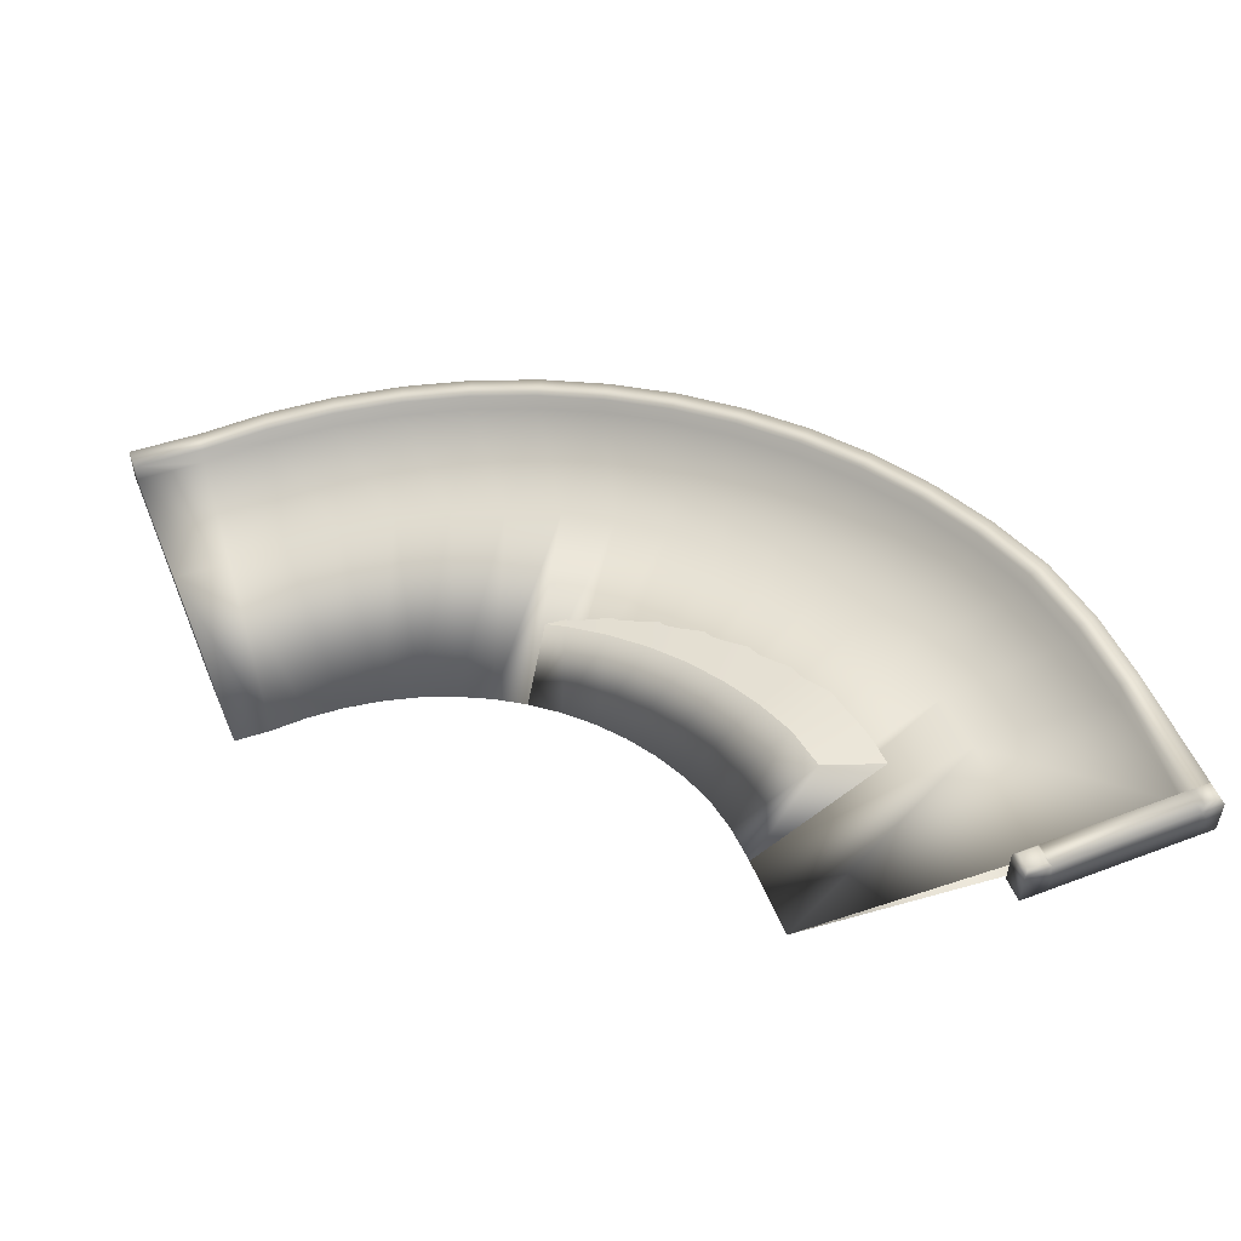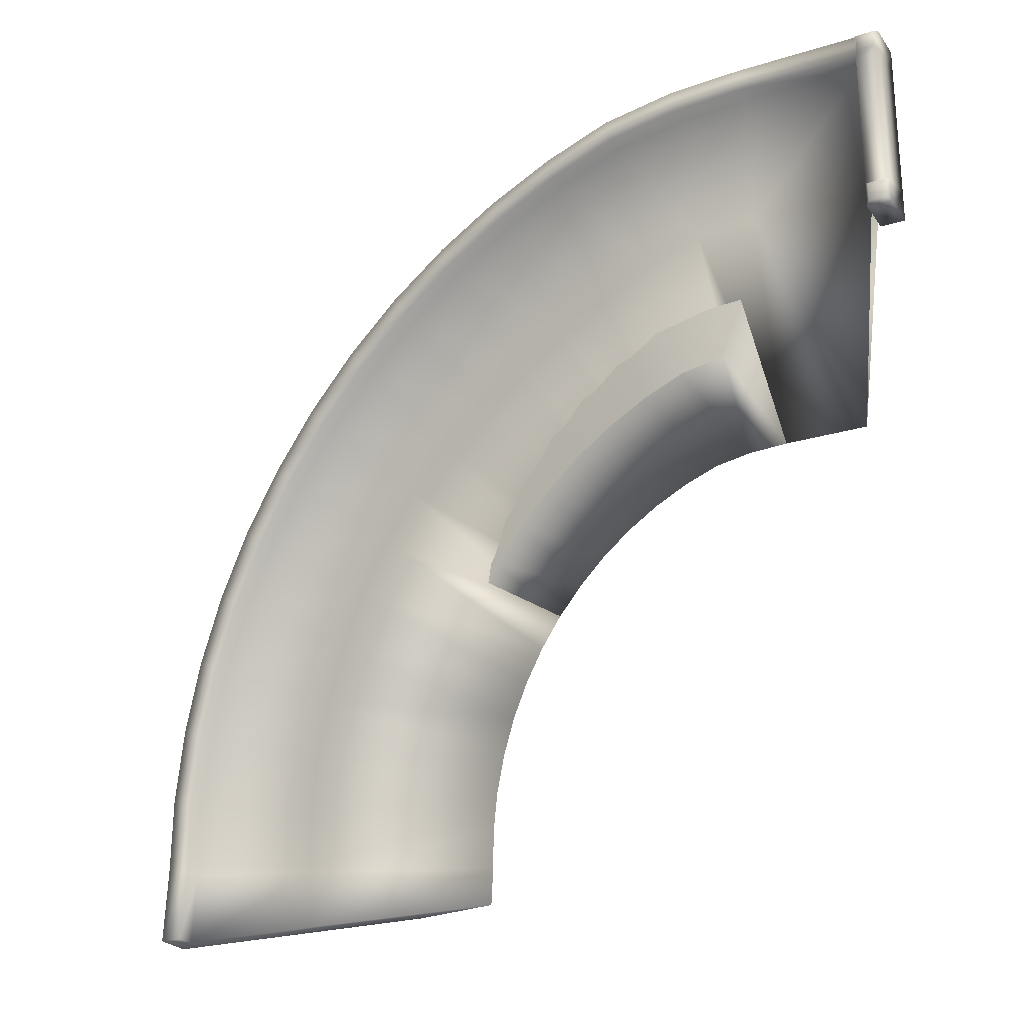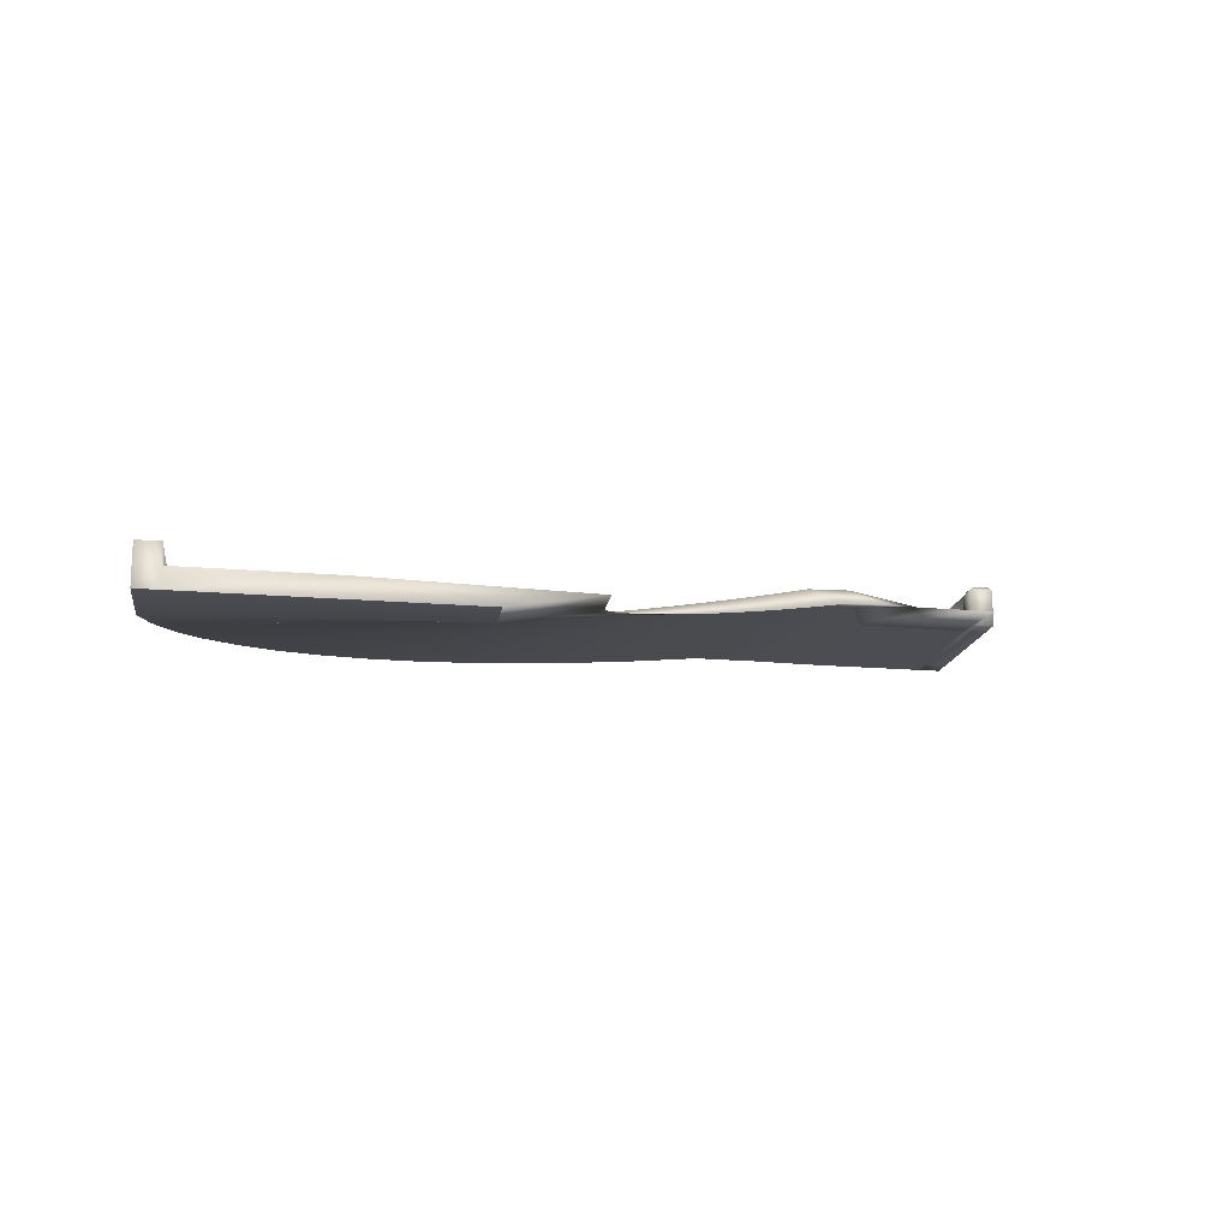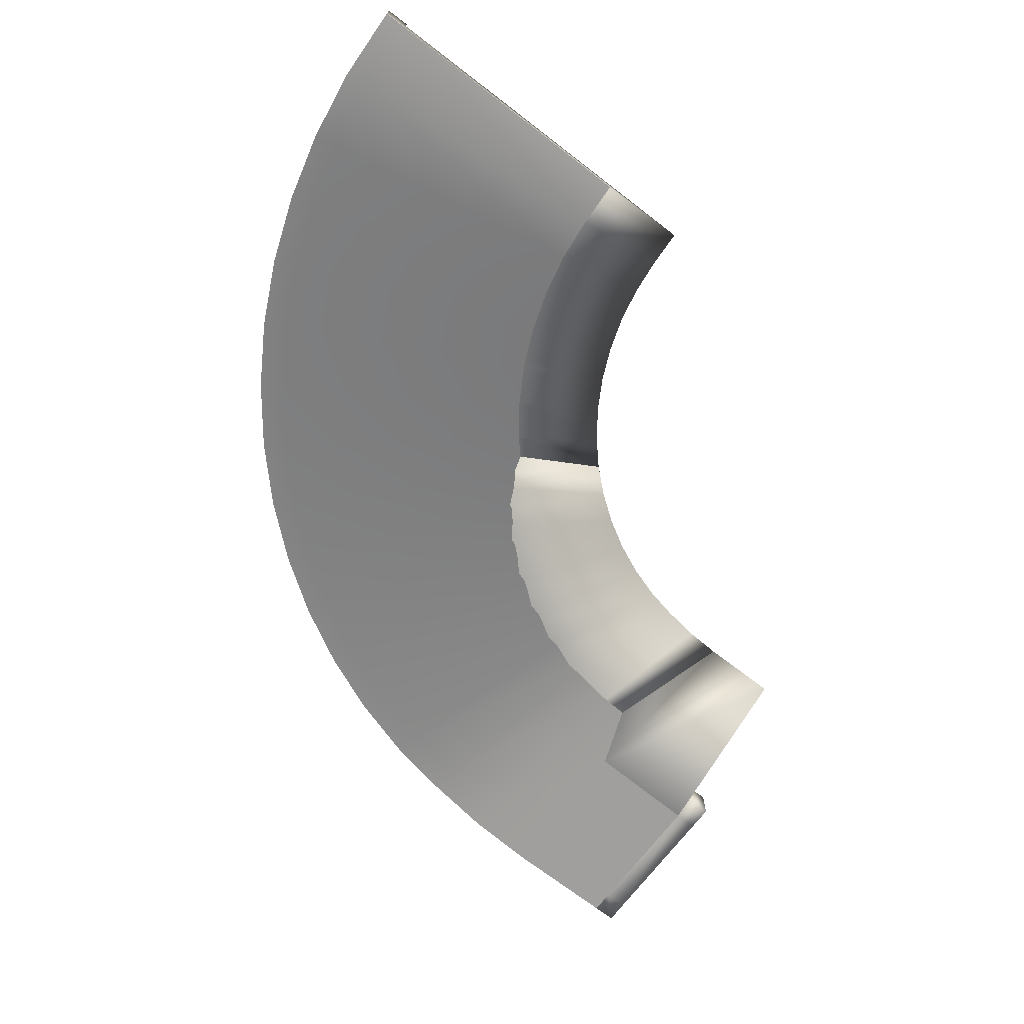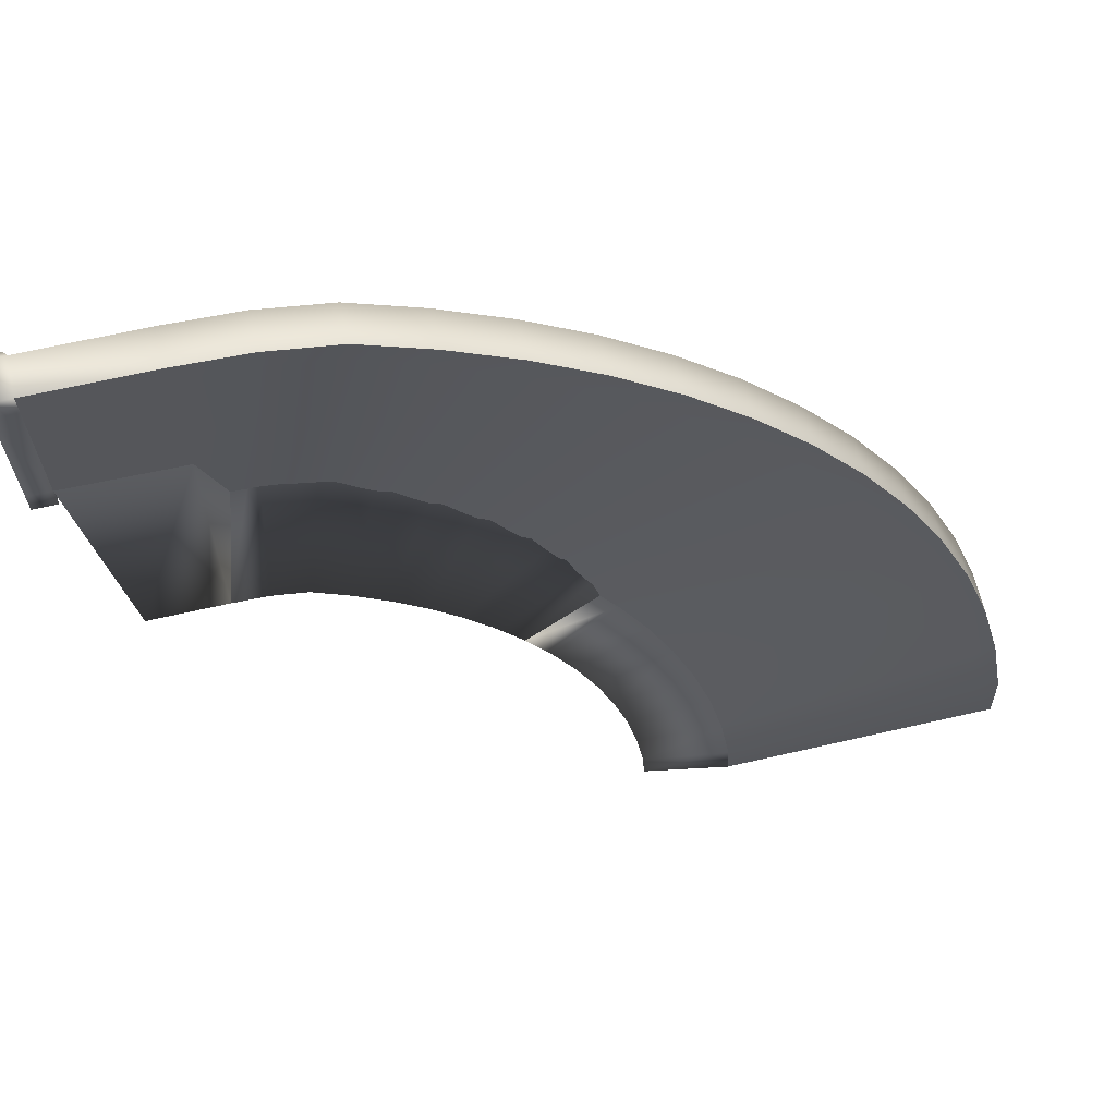
<metadata>
{"format":"obj","ext":"obj","renderer":"f3d","projection":"perspective","resolution":1024,"background":"white","views":[{"elev":52.9,"azim":68.0,"up":"+Z"},{"elev":-24.5,"azim":26.9,"up":"+Y"},{"elev":-16.3,"azim":-10.3,"up":"+Z"},{"elev":-71.5,"azim":-37.5,"up":"+Z"},{"elev":65.5,"azim":167.0,"up":"+Y"}]}
</metadata>
<code>
g WPPlatform2SpiralStairsCWMesh
v -9.815 0.9653 0.248
v -9.863 0.001387 0.248
v -12.22 0.001718 0.248
v -12.16 1.196 0.248
v -9.671 1.92 0.4837
v -11.98 2.379 0.4837
v -9.435 2.856 0.7189
v -11.69 3.538 0.7189
v -9.107 3.764 0.9529
v -11.28 4.664 0.9529
v -8.692 4.637 1.185
v -10.77 5.745 1.185
v -8.194 5.464 1.415
v -10.15 6.77 1.415
v -7.617 6.24 1.642
v -9.437 7.731 1.642
v -6.966 6.955 1.866
v -8.631 8.617 1.866
v -6.249 7.603 2.086
v -7.743 9.419 2.086
v -5.472 8.177 2.302
v -6.78 10.13 2.302
v -4.642 8.673 2.512
v -5.752 10.75 2.512
v -3.768 9.086 2.718
v -4.668 11.26 2.718
v -2.857 9.411 2.917
v -3.54 11.66 2.917
v -1.919 9.645 3.11
v -2.378 11.95 3.11
v -0.9639 9.787 3.159
v -1.194 12.13 3.159
v -1.227e-06 9.834 3.159
v -1.52e-06 12.18 3.159
v 2.005 12.18 3.159
v 2.005 9.834 3.159
v 2.005 9.785 3.489
v 2.005 12.18 3.49
v 2.005 12.18 3.159
v -1.52e-06 12.18 3.492
v 2.005 12.18 3.49
v -1.52e-06 12.18 3.159
v -1.194 12.13 3.492
v -1.194 12.13 3.159
v -2.378 11.95 3.442
v -2.378 11.95 3.11
v -3.54 11.66 3.25
v -3.54 11.66 2.917
v -4.668 11.26 3.05
v -4.668 11.26 2.718
v -5.752 10.75 2.845
v -5.752 10.75 2.512
v -6.78 10.13 2.635
v -6.78 10.13 2.302
v -7.743 9.419 2.419
v -7.743 9.419 2.086
v -8.631 8.617 2.199
v -8.631 8.617 1.866
v -9.437 7.731 1.975
v -9.437 7.731 1.642
v -10.15 6.77 1.748
v -10.15 6.77 1.415
v -10.77 5.745 1.518
v -10.77 5.745 1.185
v -11.28 4.664 1.286
v -11.28 4.664 0.9529
v -11.69 3.538 1.052
v -11.69 3.538 0.7189
v -11.98 2.379 0.8165
v -11.98 2.379 0.4837
v -12.16 1.196 0.5808
v -12.16 1.196 0.248
v -12.22 0.001718 0.5808
v -12.22 0.001718 0.248
v -12.6 0.001772 0.5808
v -12.6 0.001772 -0.08121
v -12.2 0.001715 -0.08121
v -9.863 0.001387 0.248
v -7.755 0.001091 -0.08121
v -6.285 0.0008839 0.1689
v -7.717 0.759 -0.08121
v -6.255 0.6152 0.1689
v -9.815 0.9653 0.248
v -7.604 1.51 0.1545
v -6.163 1.223 0.3294
v -9.671 1.92 0.4837
v -7.418 2.246 0.3896
v -6.012 1.82 0.4895
v -9.435 2.856 0.7189
v -7.161 2.96 0.6236
v -5.804 2.399 0.6489
v -9.107 3.764 0.9529
v -6.835 3.646 0.8559
v -5.539 2.955 0.807
v -8.692 4.637 1.185
v -5.222 3.482 0.9637
v -6.443 4.297 1.086
v -8.194 5.464 1.415
v -4.854 3.976 1.118
v -5.989 4.906 1.313
v -7.617 6.24 1.642
v -4.44 4.432 1.271
v -5.478 5.468 1.537
v -6.966 6.955 1.866
v -3.983 4.845 1.421
v -4.914 5.978 1.757
v -6.249 7.603 2.086
v -3.487 5.211 1.567
v -4.302 6.43 1.973
v -5.472 8.177 2.302
v -2.958 5.527 1.711
v -3.65 6.82 2.183
v -4.642 8.673 2.512
v -2.401 5.79 1.851
v -2.962 7.144 2.388
v -3.768 9.086 2.718
v -1.821 5.997 1.986
v -2.246 7.4 2.588
v -2.857 9.411 2.917
v -1.223 6.147 2.117
v -1.509 7.584 2.78
v -1.919 9.645 3.11
v -0.6143 6.237 2.151
v -0.7579 7.695 2.83
v -0.9639 9.787 3.159
v -7.82e-07 6.267 2.151
v -9.648e-07 9.735 2.83
v -1.227e-06 9.834 3.159
v 1.336 6.267 2.151
v 2.005 9.785 2.83
v 2.005 9.834 3.159
v -12.16 1.196 0.5808
v -12.22 0.001718 0.5808
v -12.6 0.001772 0.5808
v -12.54 1.233 0.5808
v -11.98 2.379 0.8165
v -12.35 2.452 0.8165
v -11.69 3.538 1.052
v -12.05 3.648 1.052
v -11.28 4.664 1.286
v -11.63 4.809 1.286
v -10.77 5.745 1.518
v -11.1 5.923 1.518
v -10.15 6.77 1.748
v -10.47 6.98 1.748
v -9.437 7.731 1.975
v -9.73 7.97 1.975
v -8.631 8.617 2.199
v -8.899 8.884 2.199
v -7.743 9.419 2.419
v -7.983 9.711 2.419
v -6.78 10.13 2.635
v -6.99 10.45 2.635
v -5.752 10.75 2.845
v -5.93 11.08 2.845
v -4.668 11.26 3.05
v -4.813 11.61 3.05
v -3.54 11.66 3.25
v -3.65 12.02 3.25
v -2.378 11.95 3.442
v -2.451 12.32 3.442
v -1.194 12.13 3.492
v -1.231 12.5 3.492
v -1.52e-06 12.18 3.492
v -1.567e-06 12.56 3.492
v 2.005 12.18 3.49
v 2.005 12.56 3.492
v 2.064 12.24 3.595
v 2.064 12.51 3.596
v -12.54 1.233 0.5808
v -12.6 0.001772 0.5808
v -12.6 0.001772 -0.08121
v -12.54 1.233 -0.08121
v -12.35 2.452 0.8165
v -12.35 2.452 0.1545
v -12.05 3.648 1.052
v -12.05 3.648 0.3896
v -11.63 4.809 1.286
v -11.63 4.809 0.6236
v -11.1 5.923 1.518
v -11.1 5.923 0.8559
v -10.47 6.98 1.748
v -10.47 6.98 1.086
v -9.73 7.97 1.975
v -9.73 7.97 1.313
v -8.899 8.884 2.199
v -8.899 8.884 1.537
v -7.983 9.711 2.419
v -7.983 9.711 1.757
v -6.99 10.45 2.635
v -6.99 10.45 1.973
v -5.93 11.08 2.845
v -5.93 11.08 2.183
v -4.813 11.61 3.05
v -4.813 11.61 2.388
v -3.65 12.02 3.25
v -3.65 12.02 2.588
v -2.451 12.32 3.442
v -2.451 12.32 2.78
v -1.231 12.5 3.492
v -1.231 12.5 2.83
v -1.567e-06 12.56 3.492
v -1.567e-06 12.56 2.83
v 2.005 12.56 3.492
v 2.005 12.56 2.83
v 2.406 12.56 3.492
v 2.406 12.56 2.83
v 2.064 12.51 3.596
v 2.347 12.51 3.596
v -12.2 0.001715 -0.08121
v -7.755 0.001091 -0.08121
v -7.717 0.759 -0.08121
v -12.14 1.194 -0.08121
v -12.6 0.001772 -0.08121
v -7.604 1.51 0.1545
v -12.54 1.233 -0.08121
v -11.96 2.374 0.1545
v -7.418 2.246 0.3896
v -12.35 2.452 0.1545
v -11.67 3.531 0.3896
v -7.161 2.96 0.6236
v -12.05 3.648 0.3896
v -11.26 4.655 0.6236
v -6.835 3.646 0.8559
v -11.63 4.809 0.6236
v -10.75 5.733 0.8559
v -6.443 4.297 1.086
v -11.1 5.923 0.8559
v -10.13 6.757 1.086
v -5.989 4.906 1.313
v -10.47 6.98 1.086
v -9.418 7.715 1.313
v -5.478 5.468 1.537
v -9.73 7.97 1.313
v -8.614 8.599 1.537
v -4.914 5.978 1.757
v -8.899 8.884 1.537
v -7.727 9.401 1.757
v -4.302 6.43 1.973
v -7.983 9.711 1.757
v -6.766 10.11 1.973
v -3.65 6.82 2.183
v -6.99 10.45 1.973
v -5.74 10.72 2.183
v -2.962 7.144 2.388
v -5.93 11.08 2.183
v -4.659 11.23 2.388
v -2.246 7.4 2.588
v -4.813 11.61 2.388
v -3.533 11.64 2.588
v -1.509 7.584 2.78
v -3.65 12.02 2.588
v -2.373 11.93 2.78
v -0.7579 7.695 2.83
v -2.451 12.32 2.78
v -1.192 12.1 2.83
v -9.648e-07 9.735 2.83
v -1.231 12.5 2.83
v -1.517e-06 12.16 2.83
v 2.005 9.785 2.83
v -1.567e-06 12.56 2.83
v 2.005 12.16 2.83
v 2.005 12.56 2.83
v 2.406 12.56 2.83
v 2.005 12.56 2.83
v 2.406 12.16 2.83
v 2.005 9.785 2.83
v 2.406 9.785 2.83
v 2.406 9.354 2.83
v 2.005 9.354 2.83
v 2.005 9.834 3.159
v 2.005 9.785 3.489
v 2.005 9.785 2.83
v 2.005 9.354 2.83
v 2.005 9.354 3.489
v 2.406 9.354 2.83
v 2.406 9.354 3.489
v 2.064 12.51 3.596
v 2.347 12.51 3.596
v 2.347 12.24 3.595
v 2.064 12.24 3.595
v 2.005 12.18 3.49
v 2.064 12.24 3.595
v 2.347 12.24 3.595
v 2.406 12.18 3.49
v 2.406 9.785 3.489
v 2.005 9.785 3.489
v 2.059 9.727 3.559
v 2.352 9.727 3.559
v 2.406 12.18 3.49
v 2.347 12.24 3.595
v 2.347 12.51 3.596
v 2.406 12.56 3.492
v 2.406 12.56 2.83
v 2.406 12.18 3.159
v 2.406 12.16 2.83
v 2.406 9.834 3.159
v 2.406 9.785 3.489
v 2.406 9.785 2.83
v 2.406 9.354 3.489
v 2.406 9.354 2.83
v 2.352 9.727 3.559
v 2.352 9.412 3.559
v 2.352 9.727 3.559
v 2.352 9.412 3.559
v 2.059 9.412 3.559
v 2.059 9.727 3.559
v 2.005 9.785 3.489
v 2.059 9.727 3.559
v 2.059 9.412 3.559
v 2.005 9.354 3.489
v 2.005 9.354 3.489
v 2.059 9.412 3.559
v 2.352 9.412 3.559
v 2.406 9.354 3.489
g WPPlatform2SpiralStairsCWMesh_0
f 3 2 1
f 4 3 1
f 4 1 5
f 6 4 5
f 6 5 7
f 8 6 7
f 8 7 9
f 10 8 9
f 10 9 11
f 12 10 11
f 12 11 13
f 14 12 13
f 14 13 15
f 16 14 15
f 16 15 17
f 18 16 17
f 18 17 19
f 20 18 19
f 20 19 21
f 22 20 21
f 22 21 23
f 24 22 23
f 24 23 25
f 26 24 25
f 26 25 27
f 28 26 27
f 28 27 29
f 30 28 29
f 30 29 31
f 32 30 31
f 32 31 33
f 34 32 33
f 35 34 33
f 36 35 33
f 36 37 35
f 37 38 35
f 41 40 39
f 40 42 39
f 40 43 42
f 43 44 42
f 43 45 44
f 45 46 44
f 45 47 46
f 47 48 46
f 47 49 48
f 49 50 48
f 49 51 50
f 51 52 50
f 51 53 52
f 53 54 52
f 53 55 54
f 55 56 54
f 55 57 56
f 57 58 56
f 57 59 58
f 59 60 58
f 59 61 60
f 61 62 60
f 61 63 62
f 63 64 62
f 63 65 64
f 65 66 64
f 65 67 66
f 67 68 66
f 67 69 68
f 69 70 68
f 69 71 70
f 71 72 70
f 71 73 72
f 73 74 72
f 73 75 74
f 75 76 74
f 76 77 74
f 74 77 78
f 79 78 77
f 80 78 79
f 79 81 80
f 80 82 78
f 80 81 82
f 82 83 78
f 84 82 81
f 82 85 83
f 84 85 82
f 85 86 83
f 87 85 84
f 85 88 86
f 88 85 87
f 88 89 86
f 90 88 87
f 88 91 89
f 90 91 88
f 91 92 89
f 93 91 90
f 91 94 92
f 93 94 91
f 94 95 92
f 93 96 94
f 94 96 95
f 97 96 93
f 96 98 95
f 99 96 97
f 96 99 98
f 100 99 97
f 99 101 98
f 100 102 99
f 99 102 101
f 103 102 100
f 102 104 101
f 102 103 105
f 102 105 104
f 106 105 103
f 105 107 104
f 108 105 106
f 105 108 107
f 109 108 106
f 108 110 107
f 111 108 109
f 108 111 110
f 112 111 109
f 111 113 110
f 114 111 112
f 111 114 113
f 115 114 112
f 114 116 113
f 117 114 115
f 114 117 116
f 118 117 115
f 117 119 116
f 120 117 118
f 117 120 119
f 121 120 118
f 120 122 119
f 123 120 121
f 120 123 122
f 124 123 121
f 123 125 122
f 123 124 126
f 123 126 125
f 127 126 124
f 126 128 125
f 129 126 127
f 126 129 128
f 130 129 127
f 129 131 128
f 134 133 132
f 135 134 132
f 135 132 136
f 137 135 136
f 137 136 138
f 139 137 138
f 139 138 140
f 141 139 140
f 141 140 142
f 143 141 142
f 143 142 144
f 145 143 144
f 145 144 146
f 147 145 146
f 147 146 148
f 149 147 148
f 149 148 150
f 151 149 150
f 151 150 152
f 153 151 152
f 153 152 154
f 155 153 154
f 155 154 156
f 157 155 156
f 157 156 158
f 159 157 158
f 159 158 160
f 161 159 160
f 161 160 162
f 163 161 162
f 163 162 164
f 165 163 164
f 165 164 166
f 167 165 166
f 166 168 167
f 168 169 167
f 172 171 170
f 173 172 170
f 173 170 174
f 175 173 174
f 175 174 176
f 177 175 176
f 177 176 178
f 179 177 178
f 179 178 180
f 181 179 180
f 181 180 182
f 183 181 182
f 183 182 184
f 185 183 184
f 185 184 186
f 187 185 186
f 187 186 188
f 189 187 188
f 189 188 190
f 191 189 190
f 191 190 192
f 193 191 192
f 193 192 194
f 195 193 194
f 195 194 196
f 197 195 196
f 197 196 198
f 199 197 198
f 199 198 200
f 201 199 200
f 201 200 202
f 203 201 202
f 203 202 204
f 205 203 204
f 204 206 205
f 206 207 205
f 204 208 206
f 208 209 206
f 212 211 210
f 213 212 210
f 213 210 214
f 215 212 213
f 216 213 214
f 217 215 213
f 217 213 216
f 218 215 217
f 219 217 216
f 220 218 217
f 220 217 219
f 221 218 220
f 222 220 219
f 223 221 220
f 223 220 222
f 224 221 223
f 225 223 222
f 226 224 223
f 226 223 225
f 227 224 226
f 228 226 225
f 229 227 226
f 229 226 228
f 230 227 229
f 231 229 228
f 232 230 229
f 232 229 231
f 233 230 232
f 234 232 231
f 235 233 232
f 235 232 234
f 236 233 235
f 237 235 234
f 238 236 235
f 238 235 237
f 239 236 238
f 240 238 237
f 241 239 238
f 241 238 240
f 242 239 241
f 243 241 240
f 244 242 241
f 244 241 243
f 245 242 244
f 246 244 243
f 247 245 244
f 247 244 246
f 248 245 247
f 249 247 246
f 250 248 247
f 250 247 249
f 251 248 250
f 252 250 249
f 253 251 250
f 253 250 252
f 254 251 253
f 255 253 252
f 256 254 253
f 256 253 255
f 257 254 256
f 258 256 255
f 259 257 256
f 259 256 258
f 260 257 259
f 261 259 258
f 262 260 259
f 262 259 261
f 263 262 261
f 265 264 262
f 264 266 262
f 262 266 267
f 266 268 267
f 268 269 267
f 269 270 267
f 273 272 271
f 273 274 272
f 274 275 272
f 274 276 275
f 276 277 275
f 280 279 278
f 281 280 278
f 284 283 282
f 285 284 282
f 286 285 282
f 287 286 282
f 287 288 286
f 288 289 286
f 292 291 290
f 293 292 290
f 294 293 290
f 295 294 290
f 294 295 296
f 295 290 297
f 295 297 296
f 290 298 297
f 299 296 297
f 297 298 299
f 298 300 299
f 300 301 299
f 298 302 300
f 302 303 300
f 306 305 304
f 307 306 304
f 310 309 308
f 311 310 308
f 314 313 312
f 315 314 312

</code>
